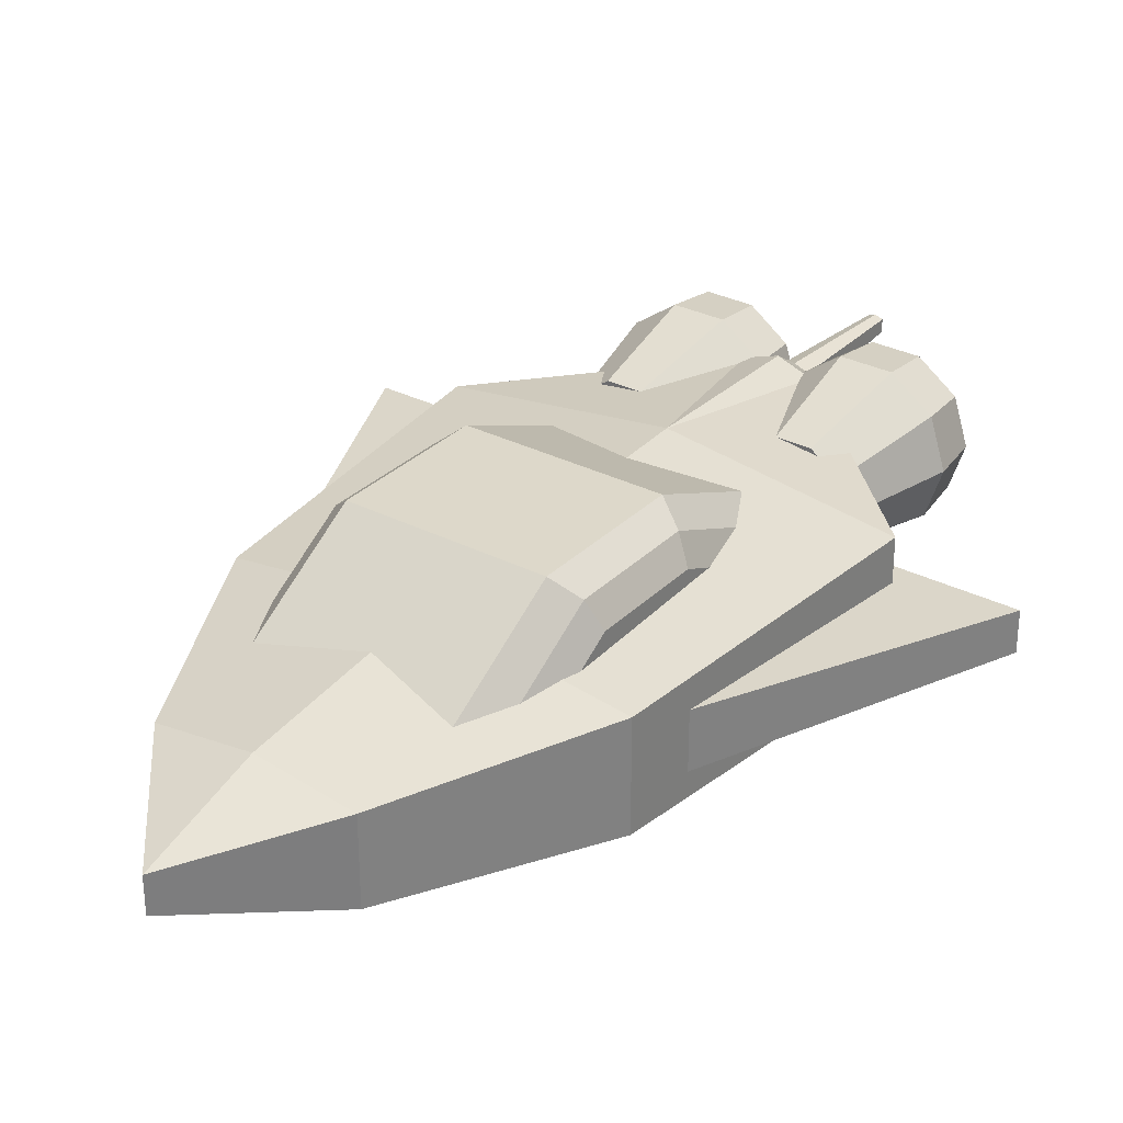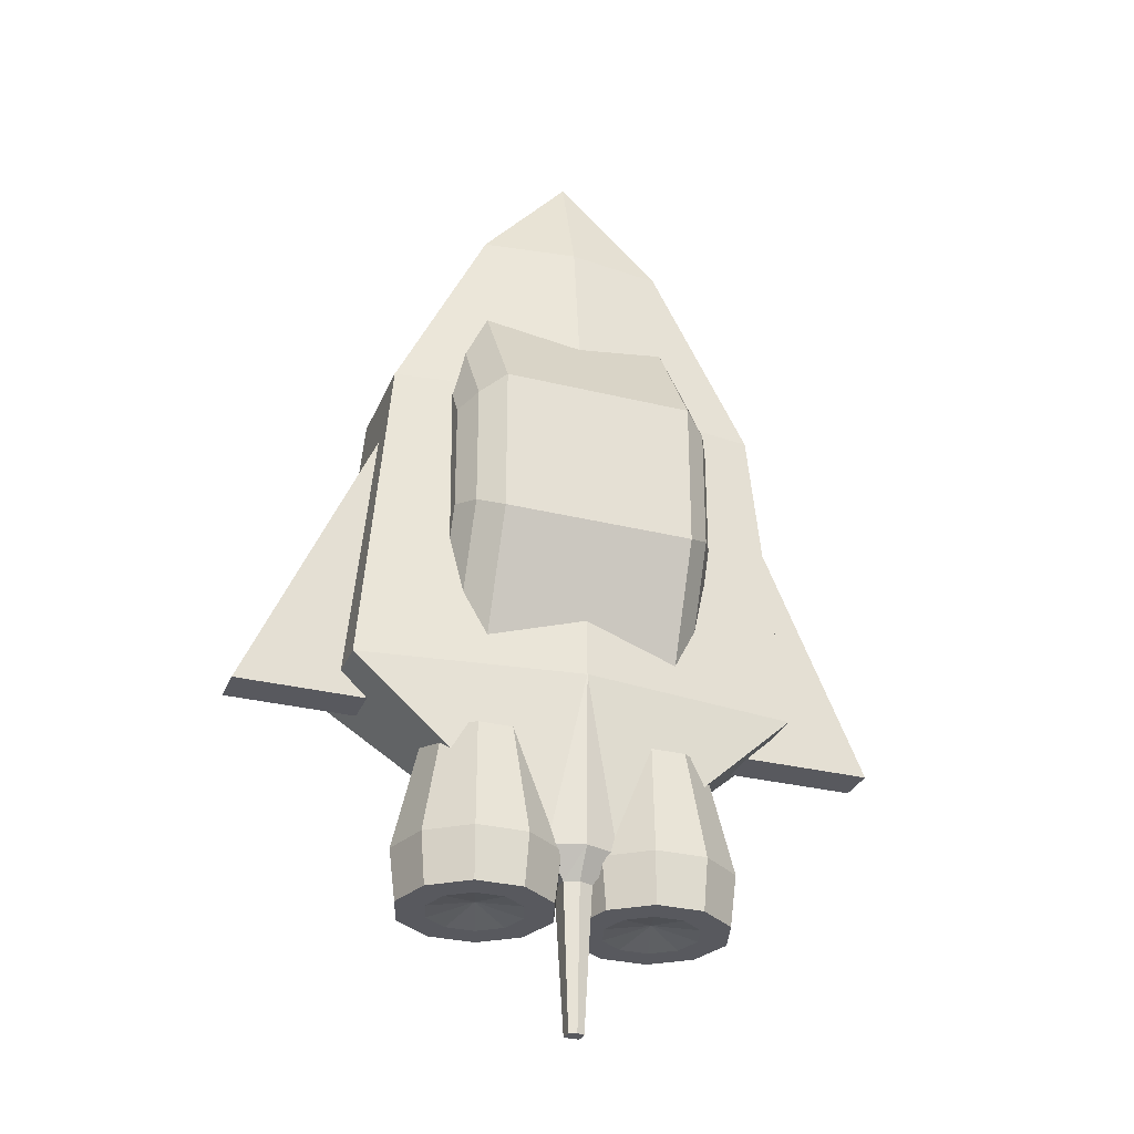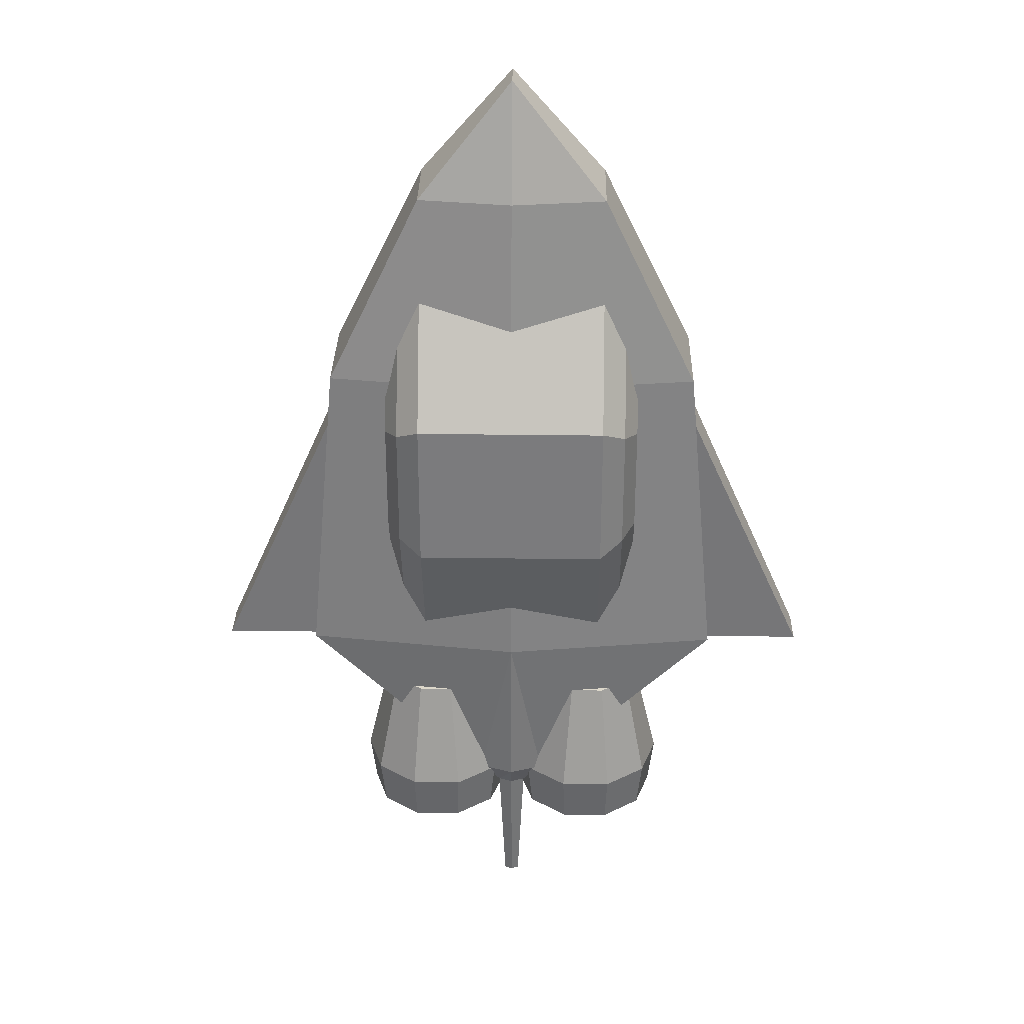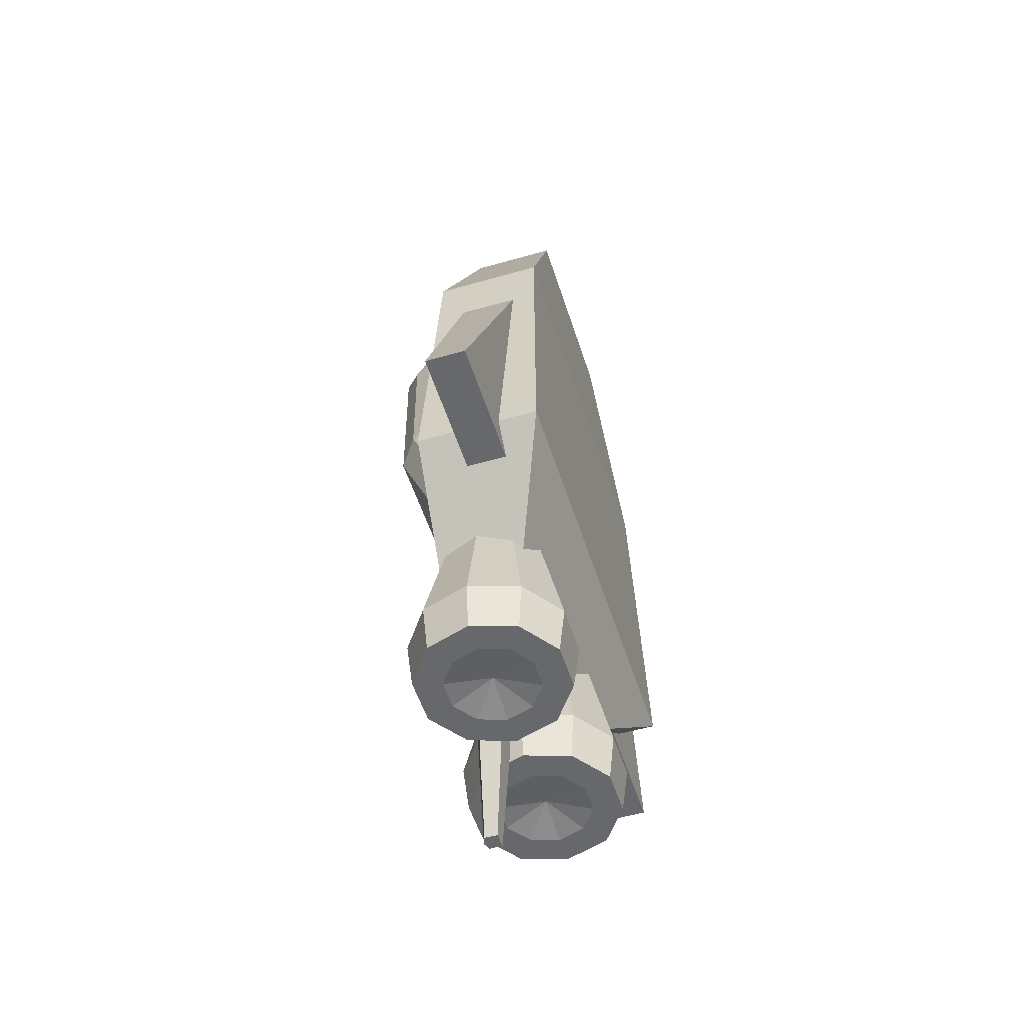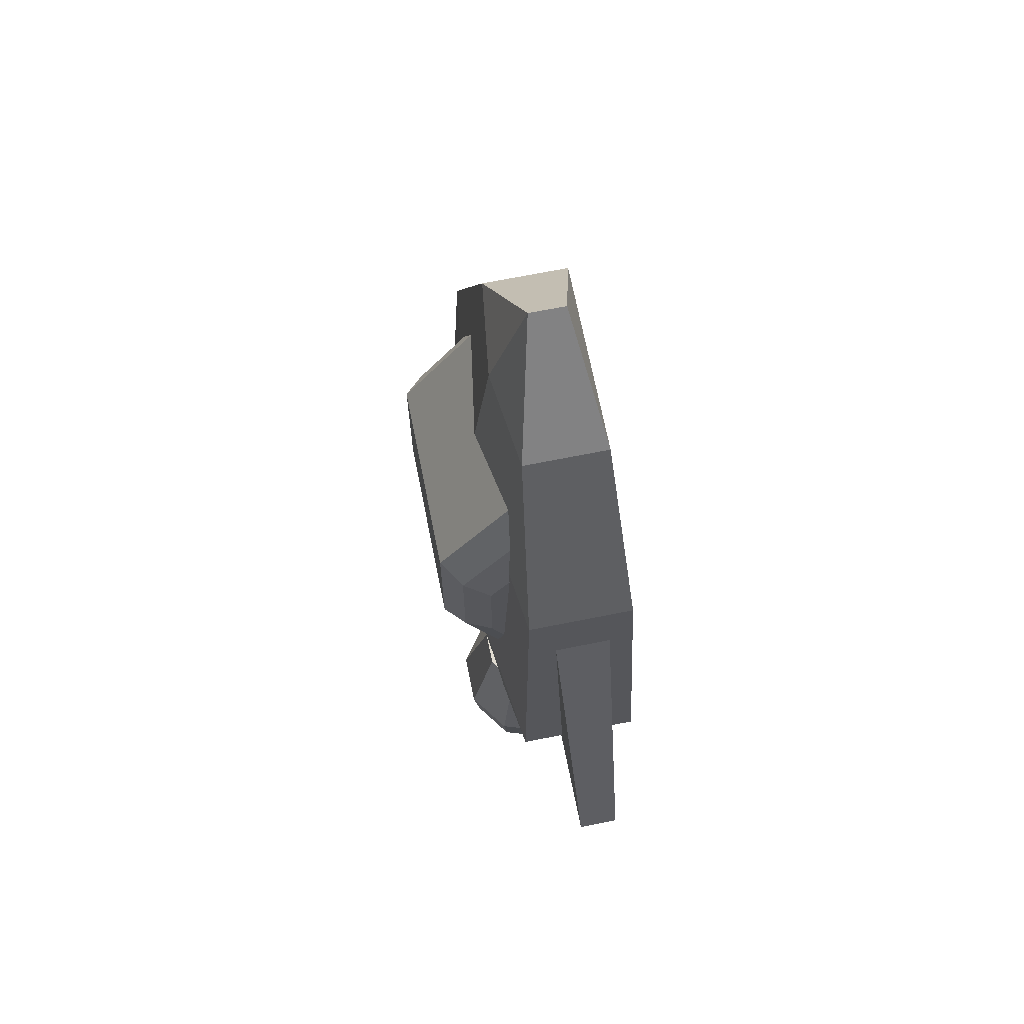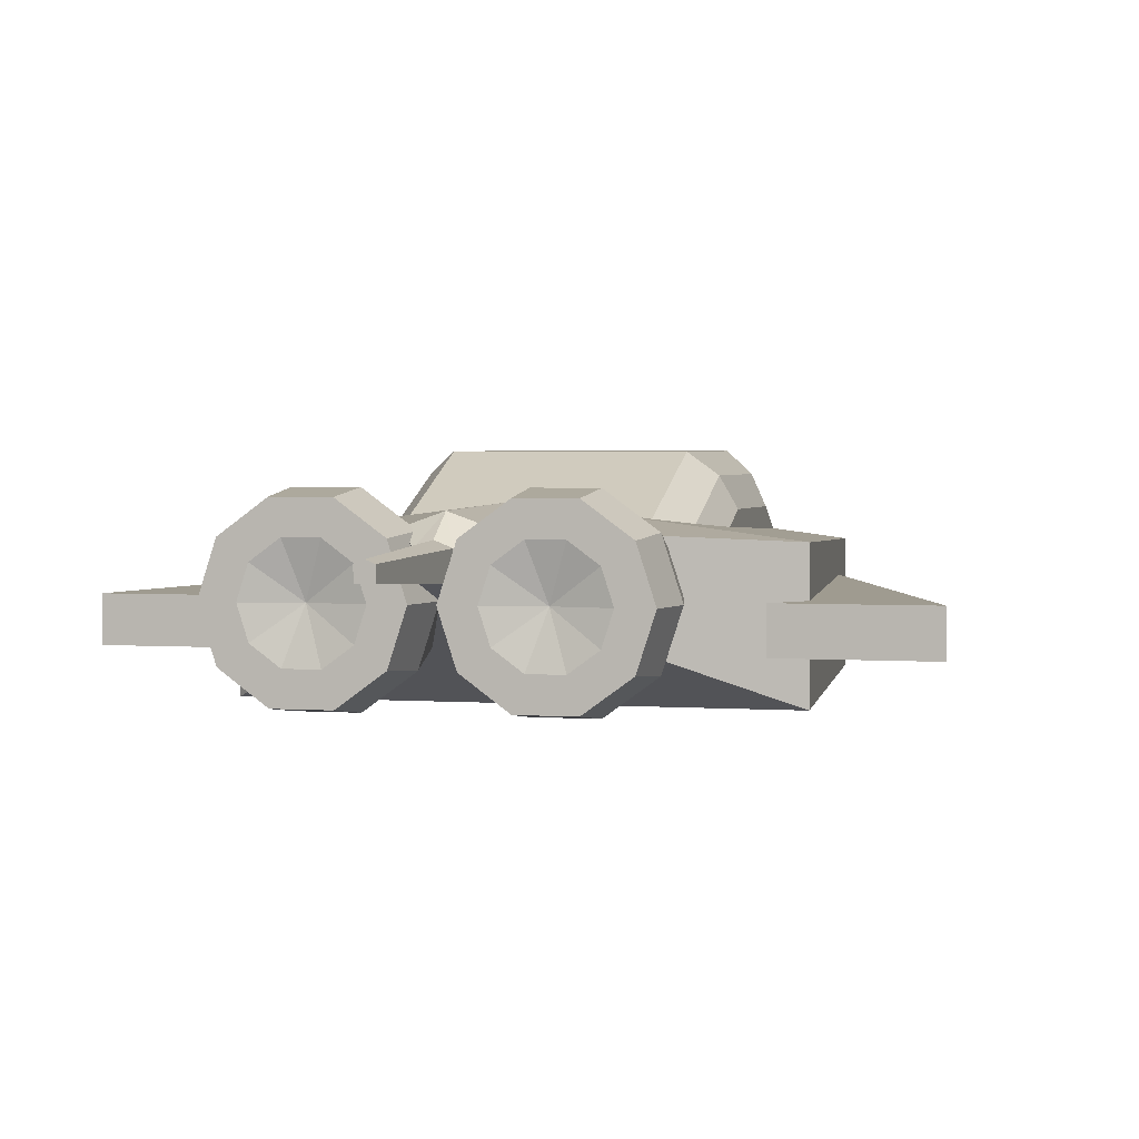
<metadata>
{"format":"obj","ext":"obj","renderer":"f3d","projection":"perspective","resolution":1024,"background":"white","views":[{"elev":31.0,"azim":36.1,"up":"+Y"},{"elev":-30.3,"azim":160.2,"up":"+Z"},{"elev":31.3,"azim":-178.9,"up":"+Z"},{"elev":-52.4,"azim":-72.7,"up":"+Z"},{"elev":69.3,"azim":-101.3,"up":"+Z"},{"elev":2.5,"azim":-164.7,"up":"+Y"}]}
</metadata>
<code>
o Cube
v -1.5 0.535 3.056
v 1.5 0.535 3.056
v -2e-06 1.216 5.316
v -2e-06 0.8437 5.316
v 2 1.583 2.023
v 2 0.4773 2.023
v -2e-06 1.842 2.023
v -2e-06 0.4773 2.023
v 2.313 0.3841 -1.364
v -2e-06 0.3841 -1.364
v -2e-06 1.962 -1.364
v 2.313 1.662 -1.364
v -2e-06 0.5926 4.089
v -2e-06 1.597 4.089
v -1 1.467 4.089
v -1 0.5926 4.089
v -2.313 0.3841 -1.364
v 0.3575 1.802 -3.169
v 0.3575 1.268 -3.169
v -2.313 1.662 -1.364
v -1e-06 1.927 -3.169
v -1e-06 1.268 -3.169
v -2 1.583 2.023
v -2 0.4773 2.023
v -1.5 1.525 3.056
v 1.5 1.525 3.056
v 1 1.467 4.089
v 1 0.5926 4.089
v -0.3575 1.268 -3.169
v -0.3575 1.802 -3.169
v -1 1.571 1.758
v -1 2.344 1.758
v 1 1.571 1.758
v 1 2.344 1.758
v -1 1.571 3.002
v -1.246 2.147 1.604
v 1 1.571 3.002
v -1.246 1.509 1.604
v 1 1.571 0.1796
v -1 1.571 0.1796
v -1 2.344 0.1796
v 1 2.344 0.1796
v 1 1.571 -1.604
v -1 1.571 -1.604
v 1.246 1.509 1.604
v 1.246 2.147 1.604
v 1.246 1.509 2.631
v -1.246 1.509 2.631
v -1.246 1.509 0.3015
v -1.246 2.147 0.3015
v 1.246 2.147 0.3015
v 1.246 1.509 0.3015
v -1.246 1.509 -1.171
v 1.246 1.509 -1.171
v -1.39 1.306 0.3682
v -1.39 1.87 0.3682
v -1.39 1.306 1.521
v -1.39 1.306 2.429
v 1.39 1.306 2.429
v 1.39 1.306 1.521
v 1.39 1.87 1.521
v -1.39 1.87 1.521
v 1.39 1.306 0.3682
v 1.39 1.87 0.3682
v -1.39 1.306 -0.9342
v 1.39 1.306 -0.9342
v -3.386 0.7951 -1.621
v -3.386 1.211 -1.621
v 3.386 0.7951 -1.621
v 3.386 1.211 -1.621
v -1.19 0.653 3.275
v -1.19 1.353 3.275
v 1.19 0.653 3.275
v 1.19 1.353 3.275
v 1.297 0.9897 -3.732
v 1.391 1.278 -3.732
v 1.76 1.278 -3.202
v 1.478 1.278 -2.001
v 1.596 0.7728 -3.202
v 1.368 0.9383 -2.001
v 1.166 0.4604 -3.202
v 1.079 0.7282 -2.001
v 0.6342 0.4604 -3.202
v 0.7213 0.7282 -2.001
v 0.2042 0.7728 -3.202
v 0.432 0.9383 -2.001
v 0.03993 1.278 -3.202
v 0.3216 1.278 -2.001
v 0.2042 1.784 -3.202
v 0.432 1.618 -2.001
v 0.6342 2.096 -3.202
v 0.7213 1.828 -2.001
v 1.166 2.096 -3.202
v 1.079 1.828 -2.001
v 1.596 1.784 -3.202
v 1.368 1.618 -2.001
v 1.052 0.8113 -3.732
v 0.7482 0.8113 -3.732
v 0.5027 0.9897 -3.732
v 0.4089 1.278 -3.732
v 0.5027 1.567 -3.732
v 0.7482 1.745 -3.732
v 1.052 1.745 -3.732
v 1.297 1.567 -3.732
v -0.5027 0.9897 -3.732
v -0.4089 1.278 -3.732
v -0.03993 1.278 -3.202
v -0.3216 1.278 -2.001
v -0.2042 0.7728 -3.202
v -0.432 0.9383 -2.001
v -0.6342 0.4604 -3.202
v -0.7213 0.7282 -2.001
v -1.166 0.4604 -3.202
v -1.079 0.7282 -2.001
v -1.596 0.7728 -3.202
v -1.368 0.9383 -2.001
v -1.76 1.278 -3.202
v -1.478 1.278 -2.001
v -1.596 1.784 -3.202
v -1.368 1.618 -2.001
v -1.166 2.096 -3.202
v -1.079 1.828 -2.001
v -0.6342 2.096 -3.202
v -0.7213 1.828 -2.001
v -0.2042 1.784 -3.202
v -0.432 1.618 -2.001
v -0.7482 0.8113 -3.732
v -1.052 0.8113 -3.732
v -1.297 0.9897 -3.732
v -1.391 1.278 -3.732
v -1.297 1.567 -3.732
v -1.052 1.745 -3.732
v -0.7482 1.745 -3.732
v -0.5027 1.567 -3.732
v 1.542 1.745 -3.732
v 1.693 1.278 -3.732
v 1.145 2.033 -3.732
v 0.6548 2.033 -3.732
v 0.2582 1.745 -3.732
v 0.1067 1.278 -3.732
v 0.2582 0.812 -3.732
v 0.6548 0.5238 -3.732
v 1.145 0.5238 -3.732
v 1.542 0.812 -3.732
v -0.2582 1.745 -3.732
v -0.1067 1.278 -3.732
v -0.6548 2.033 -3.732
v -1.145 2.033 -3.732
v -1.542 1.745 -3.732
v -1.693 1.278 -3.732
v -1.542 0.812 -3.732
v -1.145 0.5238 -3.732
v -0.6548 0.5238 -3.732
v -0.2582 0.812 -3.732
v 0.07873 1.484 -4.936
v -1e-06 1.648 -4.936
v -1e-06 1.484 -4.936
v 0.1478 1.422 -3.466
v 0.1478 1.67 -3.466
v -1e-06 1.728 -3.466
v 0.9 1.278 -3.63
v -0.1478 1.67 -3.466
v -0.1478 1.422 -3.466
v -1e-06 1.422 -3.466
v -0.9 1.278 -3.63
v -0.07873 1.617 -4.936
v -0.07873 1.484 -4.936
v 0.07873 1.617 -4.936
f 26 7 14
f 20 29 17
f 6 10 9
f 28 13 2
f 21 162 30
f 27 4 28
f 16 13 4
f 5 11 7
f 6 12 5
f 11 30 20
f 30 163 29
f 2 8 6
f 27 14 3
f 25 7 23
f 24 10 8
f 23 11 20
f 15 4 3
f 5 2 6
f 24 20 17
f 1 8 13
f 15 14 25
f 23 1 25
f 10 29 22
f 26 28 2
f 11 18 21
f 1 15 25
f 12 19 18
f 10 19 9
f 31 39 33
f 32 48 35
f 50 62 36
f 39 45 33
f 37 31 33
f 34 35 37
f 42 44 41
f 31 48 38
f 39 54 52
f 34 41 32
f 49 65 53
f 40 43 39
f 40 38 49
f 40 53 44
f 50 65 56
f 51 61 64
f 38 58 57
f 47 61 46
f 33 47 37
f 42 54 43
f 42 46 51
f 34 47 46
f 41 53 50
f 41 36 32
f 60 61 59
f 58 62 57
f 60 64 61
f 62 55 57
f 64 63 66
f 55 56 65
f 52 60 45
f 52 66 63
f 45 59 47
f 48 62 58
f 49 57 55
f 51 66 54
f 68 69 67
f 70 73 69
f 74 71 73
f 72 67 71
f 73 67 69
f 70 72 74
f 79 143 144
f 78 79 77
f 85 142 83
f 80 81 79
f 77 144 136
f 81 84 83
f 89 140 87
f 84 85 83
f 93 138 91
f 86 87 85
f 83 143 81
f 88 89 87
f 77 135 95
f 90 91 89
f 87 141 85
f 92 93 91
f 94 86 82
f 105 127 165
f 94 95 93
f 93 135 137
f 95 78 77
f 91 139 89
f 109 153 154
f 108 109 107
f 115 152 113
f 110 111 109
f 109 146 107
f 112 113 111
f 117 149 150
f 114 115 113
f 123 148 121
f 115 118 117
f 111 152 153
f 117 120 119
f 107 145 125
f 119 122 121
f 117 151 115
f 122 123 121
f 120 116 112
f 101 102 161
f 124 125 123
f 125 147 123
f 126 107 125
f 121 149 119
f 76 135 136
f 103 135 104
f 102 137 103
f 101 138 102
f 100 139 101
f 100 141 140
f 98 141 99
f 97 142 98
f 75 143 97
f 76 144 75
f 134 146 106
f 133 145 134
f 132 147 133
f 131 148 132
f 131 150 149
f 129 150 130
f 128 151 129
f 127 152 128
f 105 153 127
f 106 154 105
f 157 168 155
f 159 155 168
f 133 134 165
f 100 101 161
f 106 105 165
f 132 133 165
f 99 100 161
f 131 132 165
f 98 99 161
f 130 131 165
f 97 98 161
f 104 76 161
f 129 130 165
f 75 97 161
f 103 104 161
f 128 129 165
f 76 75 161
f 102 103 161
f 127 128 165
f 134 106 165
f 157 166 156
f 18 158 159
f 22 163 164
f 21 159 160
f 22 158 19
f 162 167 163
f 164 167 157
f 160 166 162
f 160 168 156
f 164 155 158
f 26 5 7
f 20 30 29
f 6 8 10
f 28 4 13
f 21 160 162
f 27 3 4
f 16 1 13
f 5 12 11
f 6 9 12
f 11 21 30
f 30 162 163
f 2 13 8
f 27 26 14
f 25 14 7
f 24 17 10
f 23 7 11
f 15 16 4
f 5 26 2
f 24 23 20
f 1 24 8
f 15 3 14
f 23 24 1
f 10 17 29
f 26 27 28
f 11 12 18
f 1 16 15
f 12 9 19
f 10 22 19
f 31 40 39
f 32 36 48
f 50 56 62
f 39 52 45
f 37 35 31
f 34 32 35
f 42 43 44
f 31 35 48
f 39 43 54
f 34 42 41
f 49 55 65
f 40 44 43
f 40 31 38
f 40 49 53
f 50 53 65
f 51 46 61
f 38 48 58
f 47 59 61
f 33 45 47
f 42 51 54
f 42 34 46
f 34 37 47
f 41 44 53
f 41 50 36
f 60 63 64
f 62 56 55
f 52 63 60
f 52 54 66
f 45 60 59
f 48 36 62
f 49 38 57
f 51 64 66
f 68 70 69
f 70 74 73
f 74 72 71
f 72 68 67
f 73 71 67
f 70 68 72
f 79 81 143
f 78 80 79
f 85 141 142
f 80 82 81
f 77 79 144
f 81 82 84
f 89 139 140
f 84 86 85
f 93 137 138
f 86 88 87
f 83 142 143
f 88 90 89
f 77 136 135
f 90 92 91
f 87 140 141
f 92 94 93
f 82 80 78
f 78 96 82
f 96 94 82
f 94 92 90
f 90 88 94
f 88 86 94
f 86 84 82
f 94 96 95
f 93 95 135
f 95 96 78
f 91 138 139
f 109 111 153
f 108 110 109
f 115 151 152
f 110 112 111
f 109 154 146
f 112 114 113
f 117 119 149
f 114 116 115
f 123 147 148
f 115 116 118
f 111 113 152
f 117 118 120
f 107 146 145
f 119 120 122
f 117 150 151
f 122 124 123
f 112 110 108
f 108 126 124
f 124 122 120
f 120 118 116
f 116 114 112
f 112 108 124
f 124 120 112
f 124 126 125
f 125 145 147
f 126 108 107
f 121 148 149
f 76 104 135
f 103 137 135
f 102 138 137
f 101 139 138
f 100 140 139
f 100 99 141
f 98 142 141
f 97 143 142
f 75 144 143
f 76 136 144
f 134 145 146
f 133 147 145
f 132 148 147
f 131 149 148
f 131 130 150
f 129 151 150
f 128 152 151
f 127 153 152
f 105 154 153
f 106 146 154
f 157 156 168
f 159 158 155
f 157 167 166
f 18 19 158
f 22 29 163
f 21 18 159
f 22 164 158
f 162 166 167
f 164 163 167
f 160 156 166
f 160 159 168
f 164 157 155

</code>
